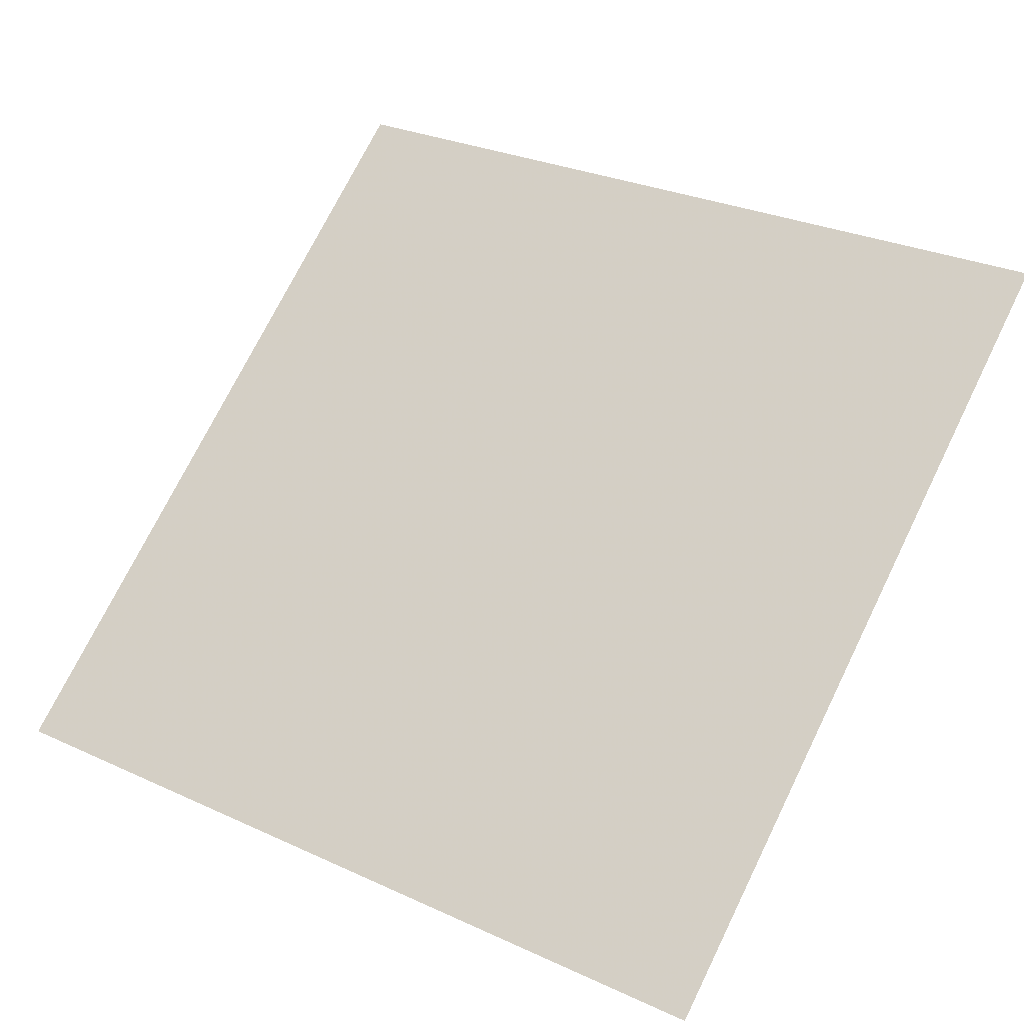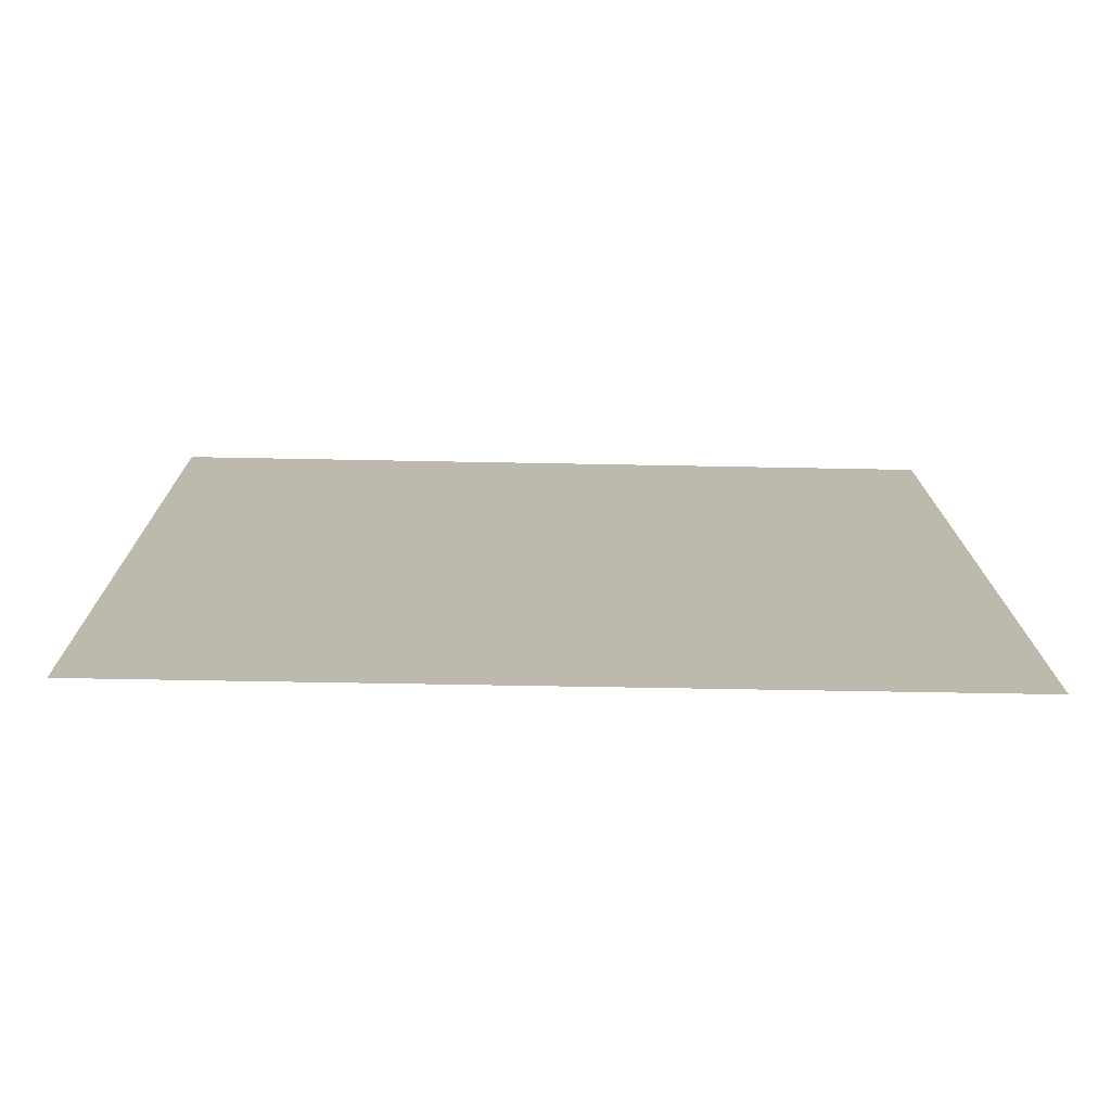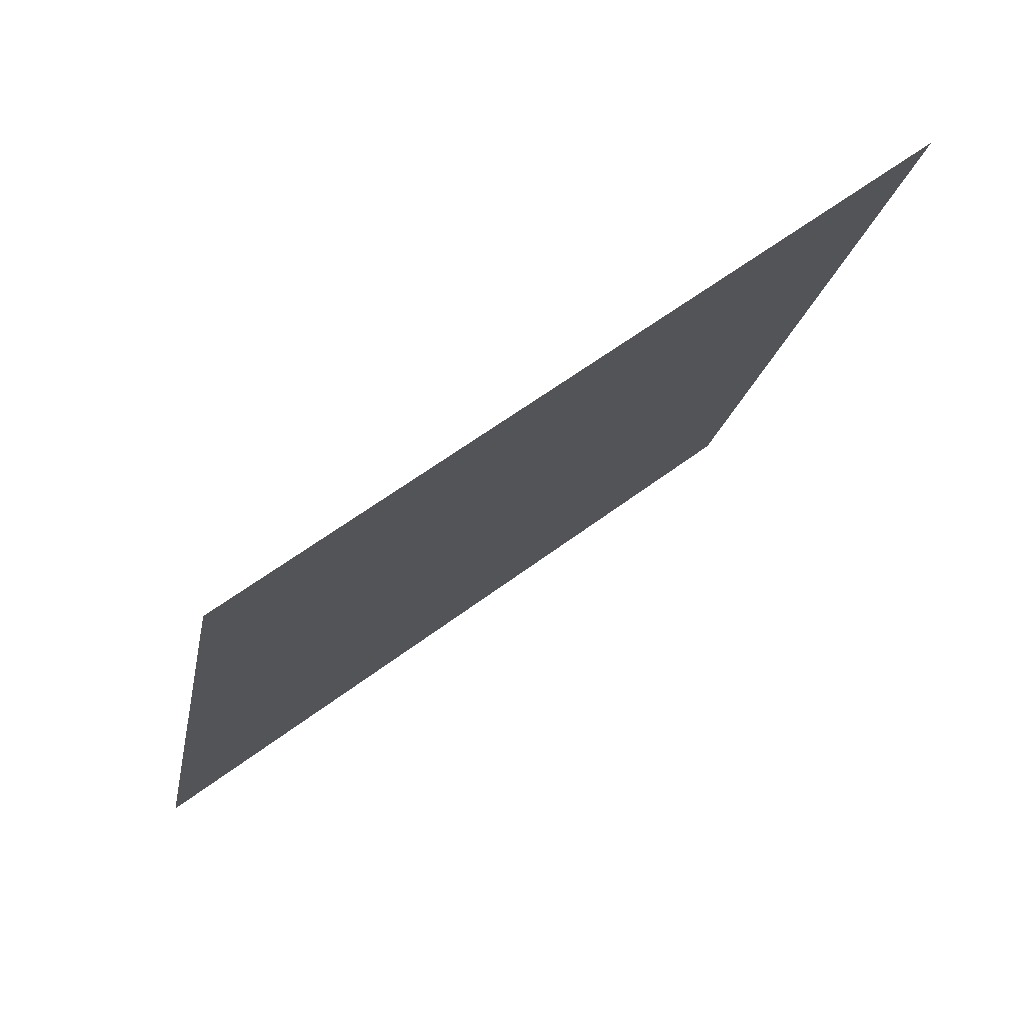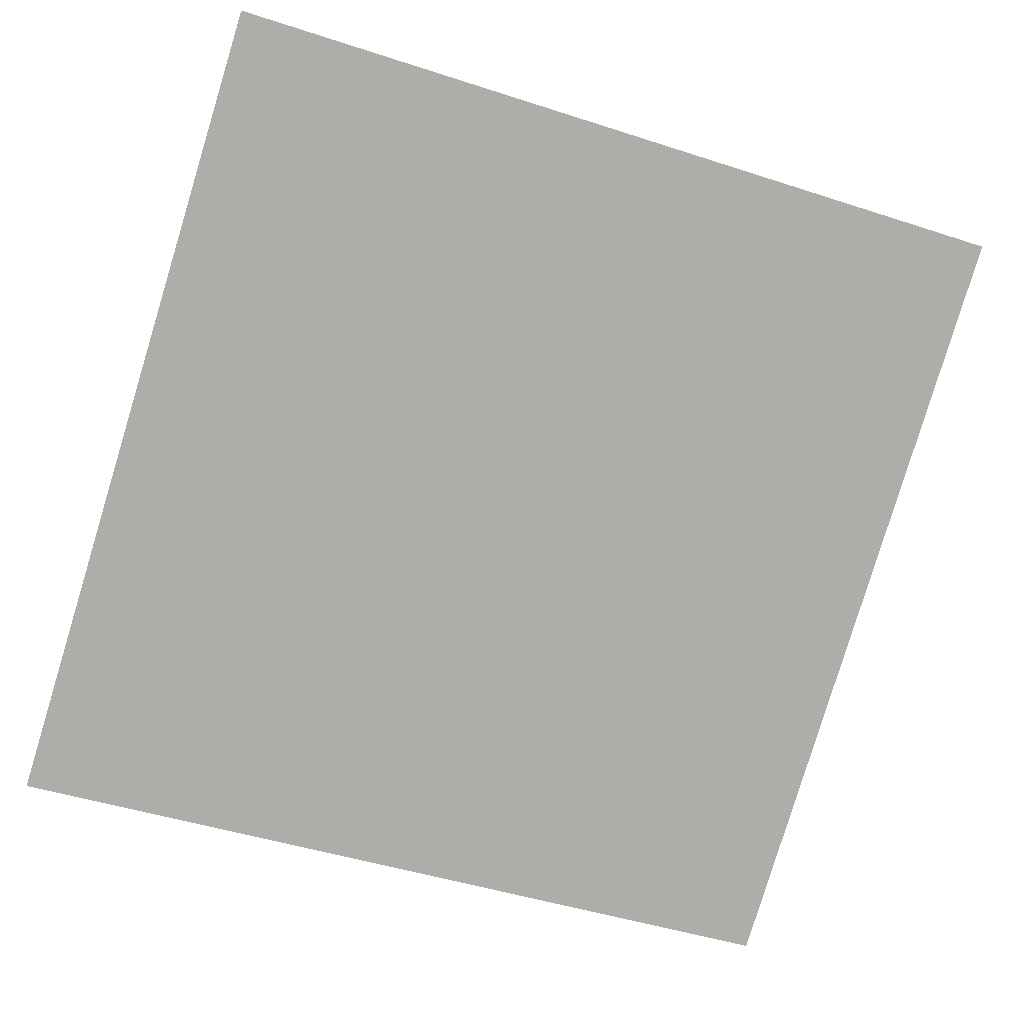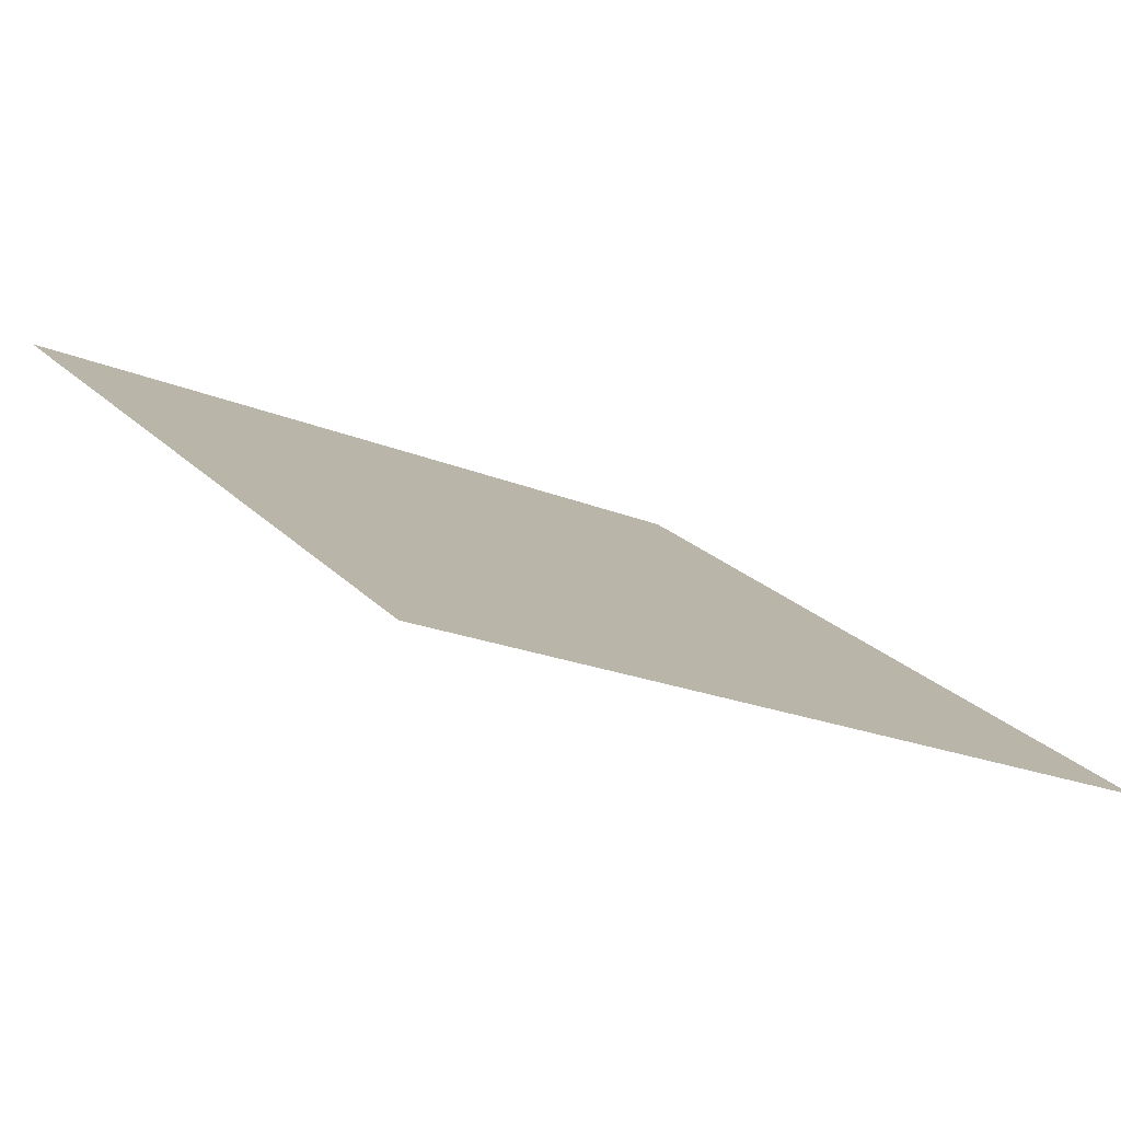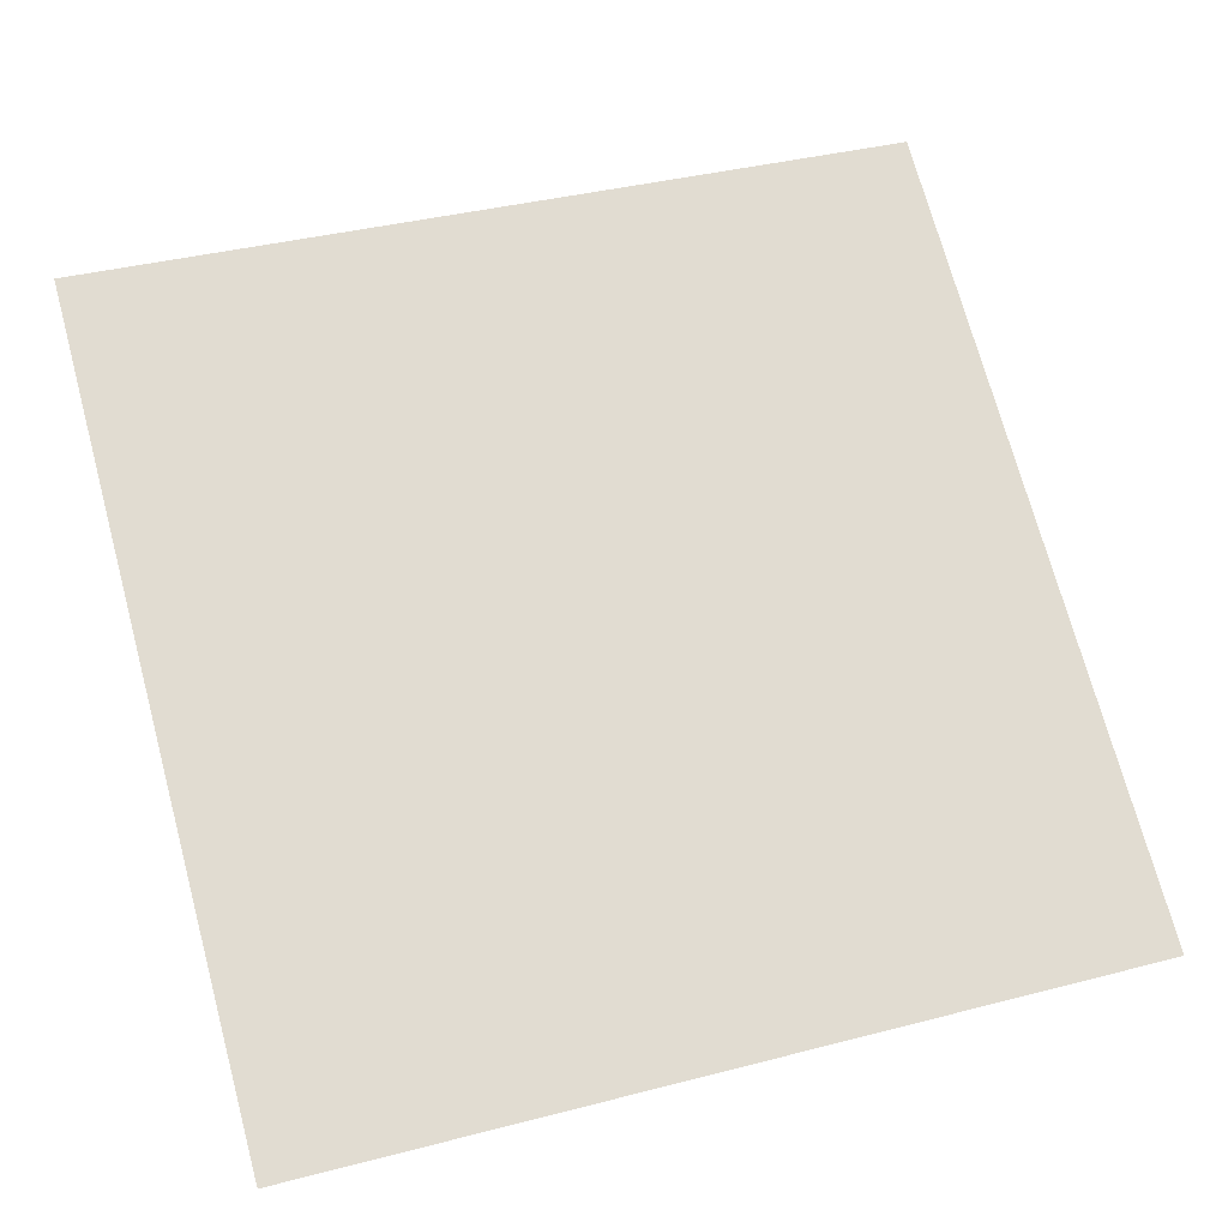
<metadata>
{"format":"obj","ext":"obj","renderer":"f3d","projection":"perspective","resolution":1024,"background":"white","views":[{"elev":31.3,"azim":-145.2,"up":"+Y"},{"elev":51.6,"azim":0.7,"up":"+Y"},{"elev":-17.5,"azim":-99.4,"up":"+Y"},{"elev":-41.8,"azim":-20.0,"up":"+Y"},{"elev":-22.3,"azim":142.5,"up":"+Y"},{"elev":33.6,"azim":162.3,"up":"+Y"}]}
</metadata>
<code>
v 0.1974 0.5807 0.2372
v 0.1909 0.5809 0.2373
v 0.191 0.5848 0.2425
v 0.1975 0.5846 0.2425
f 4 3 2 1

</code>
